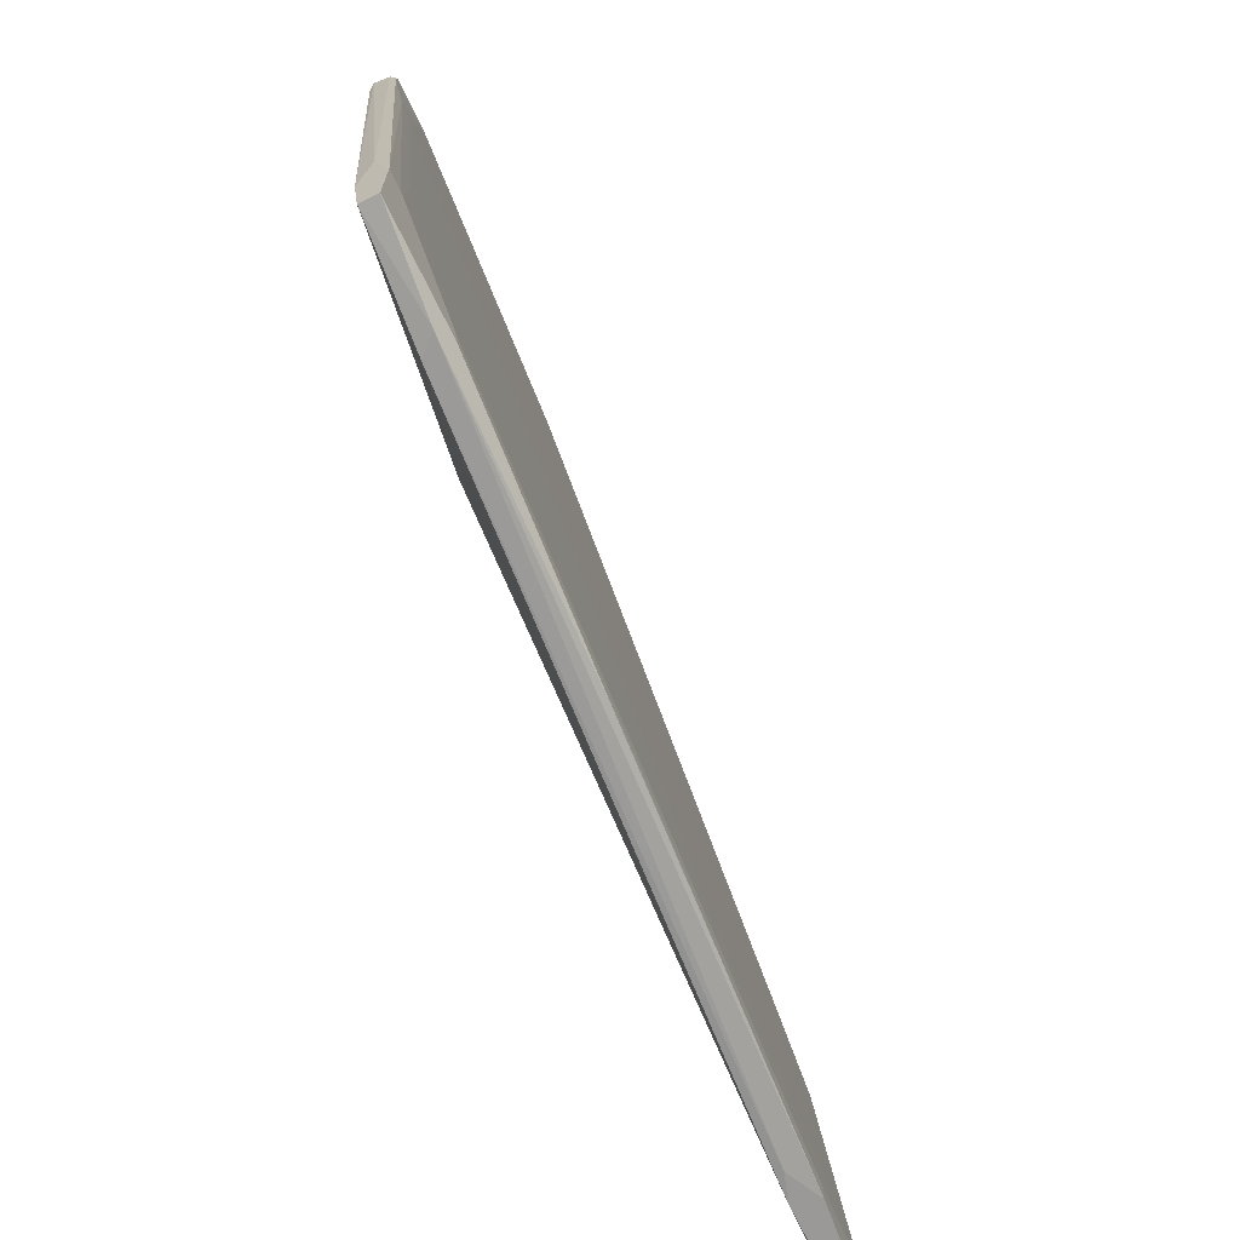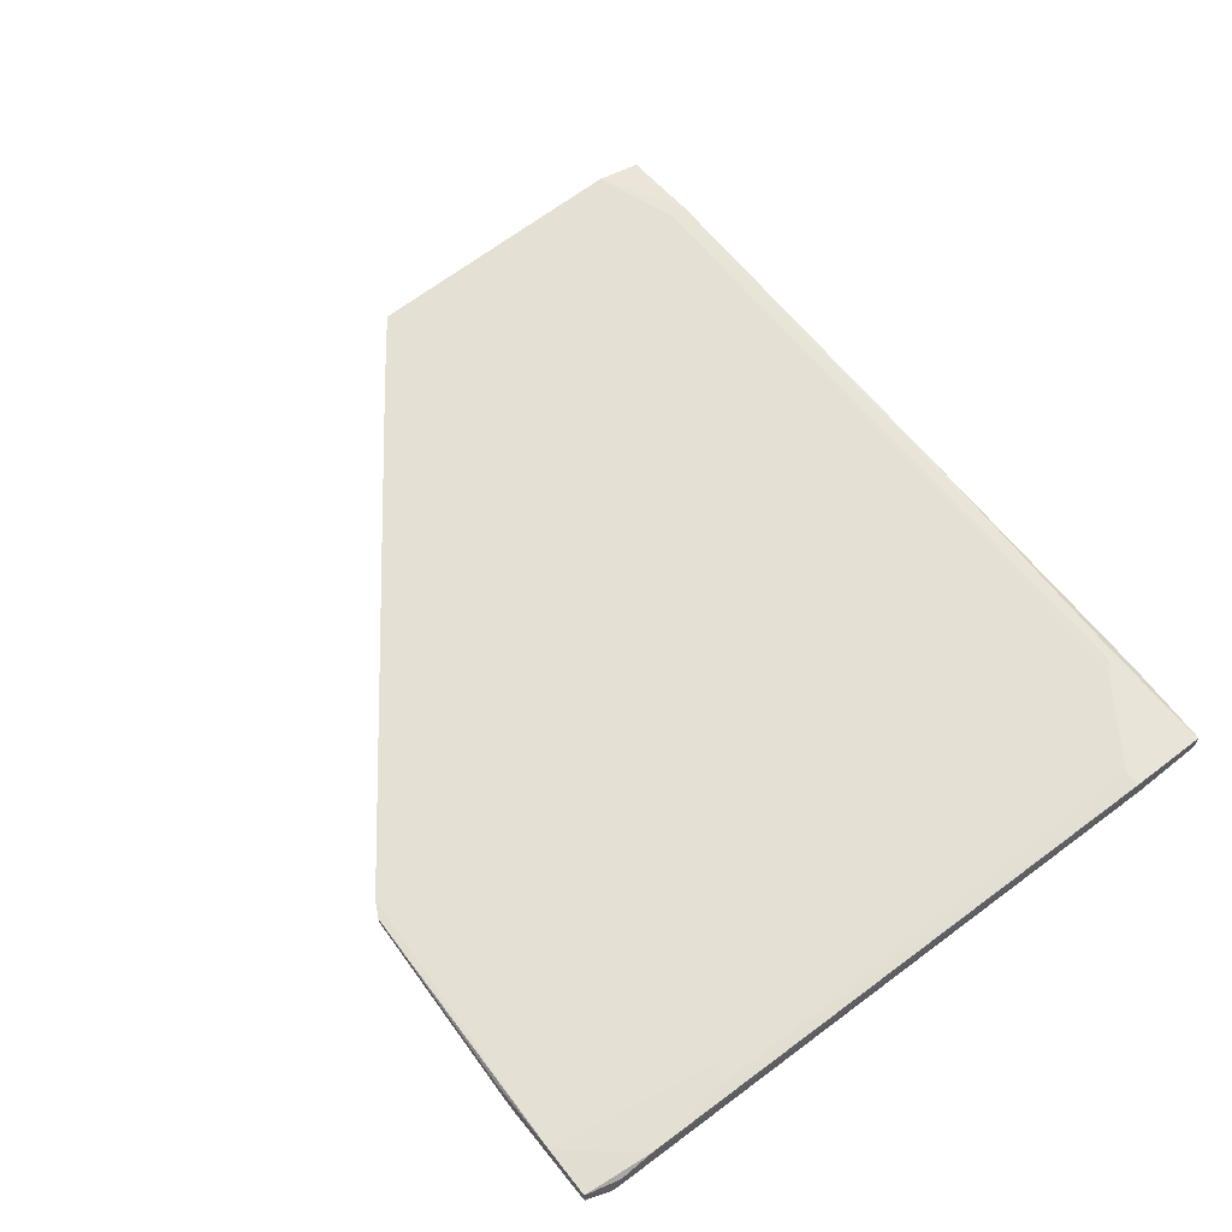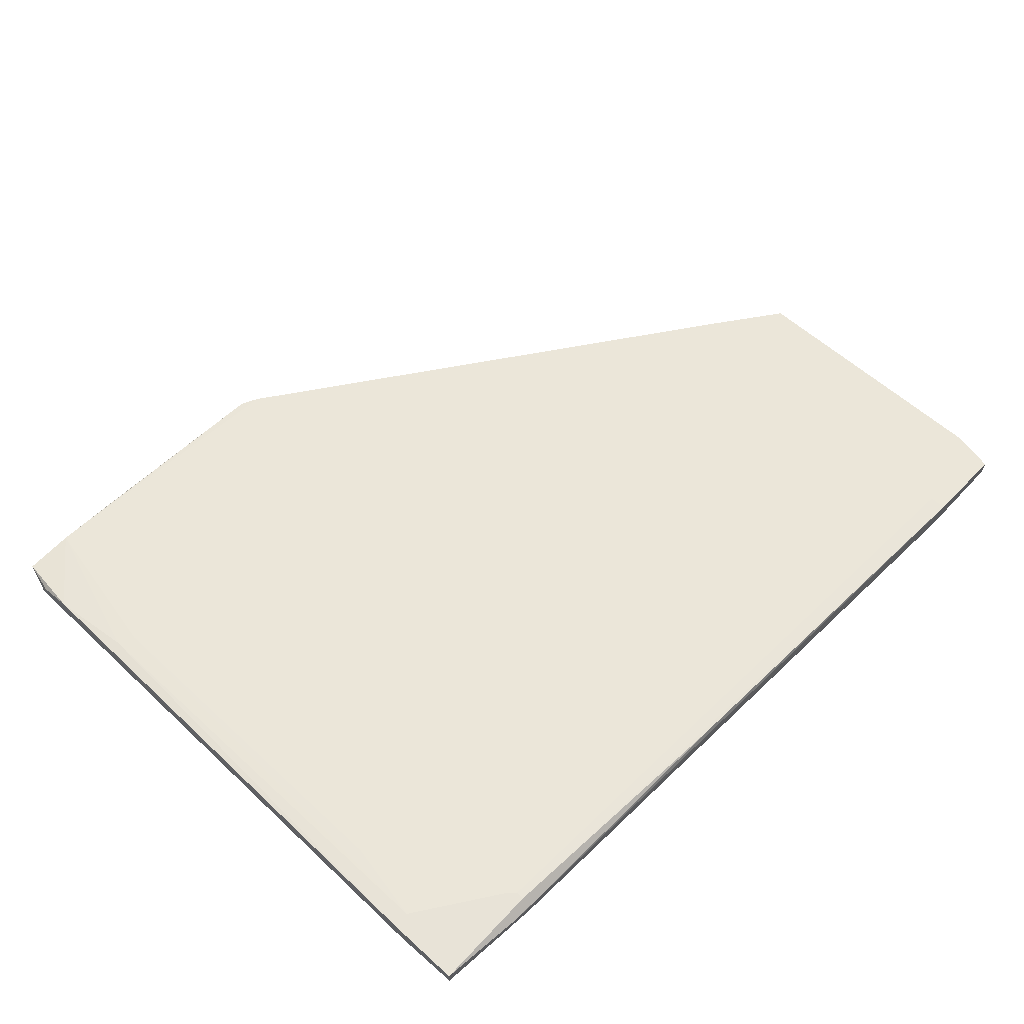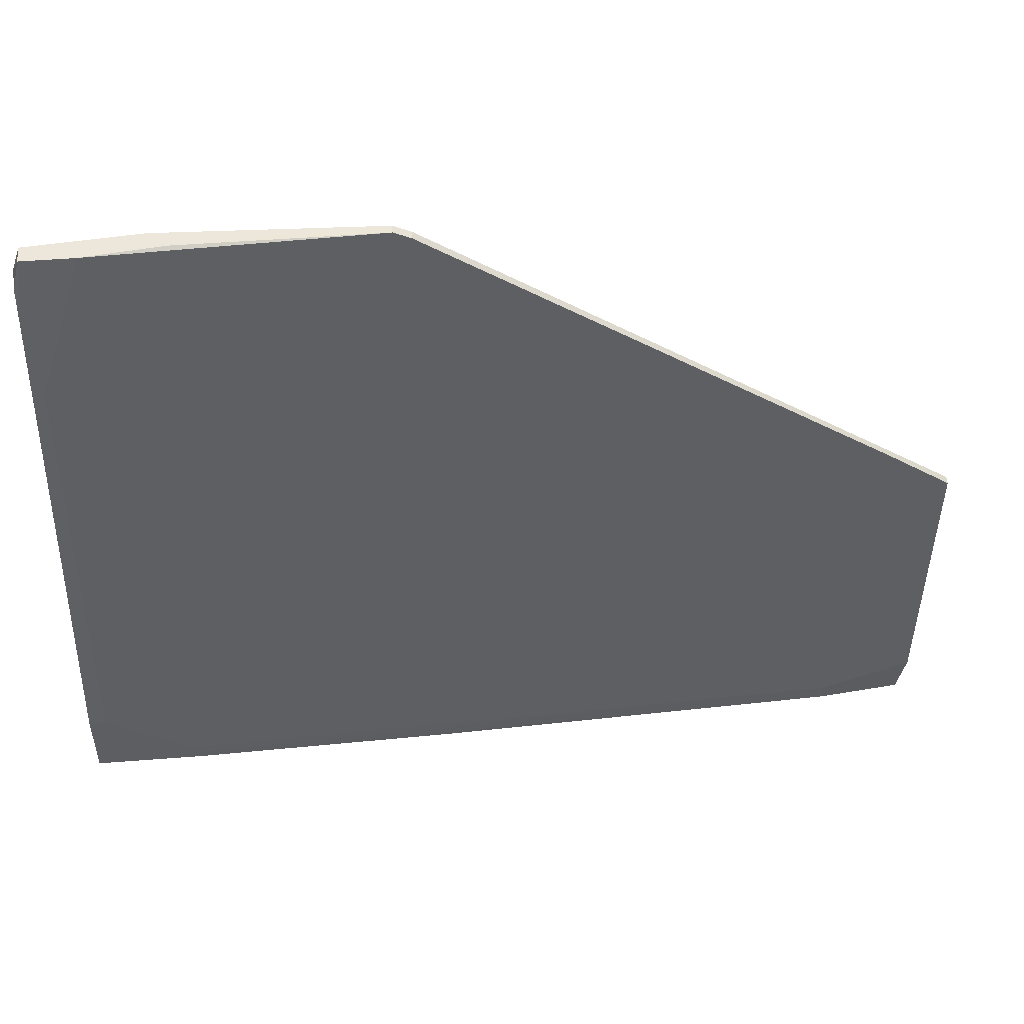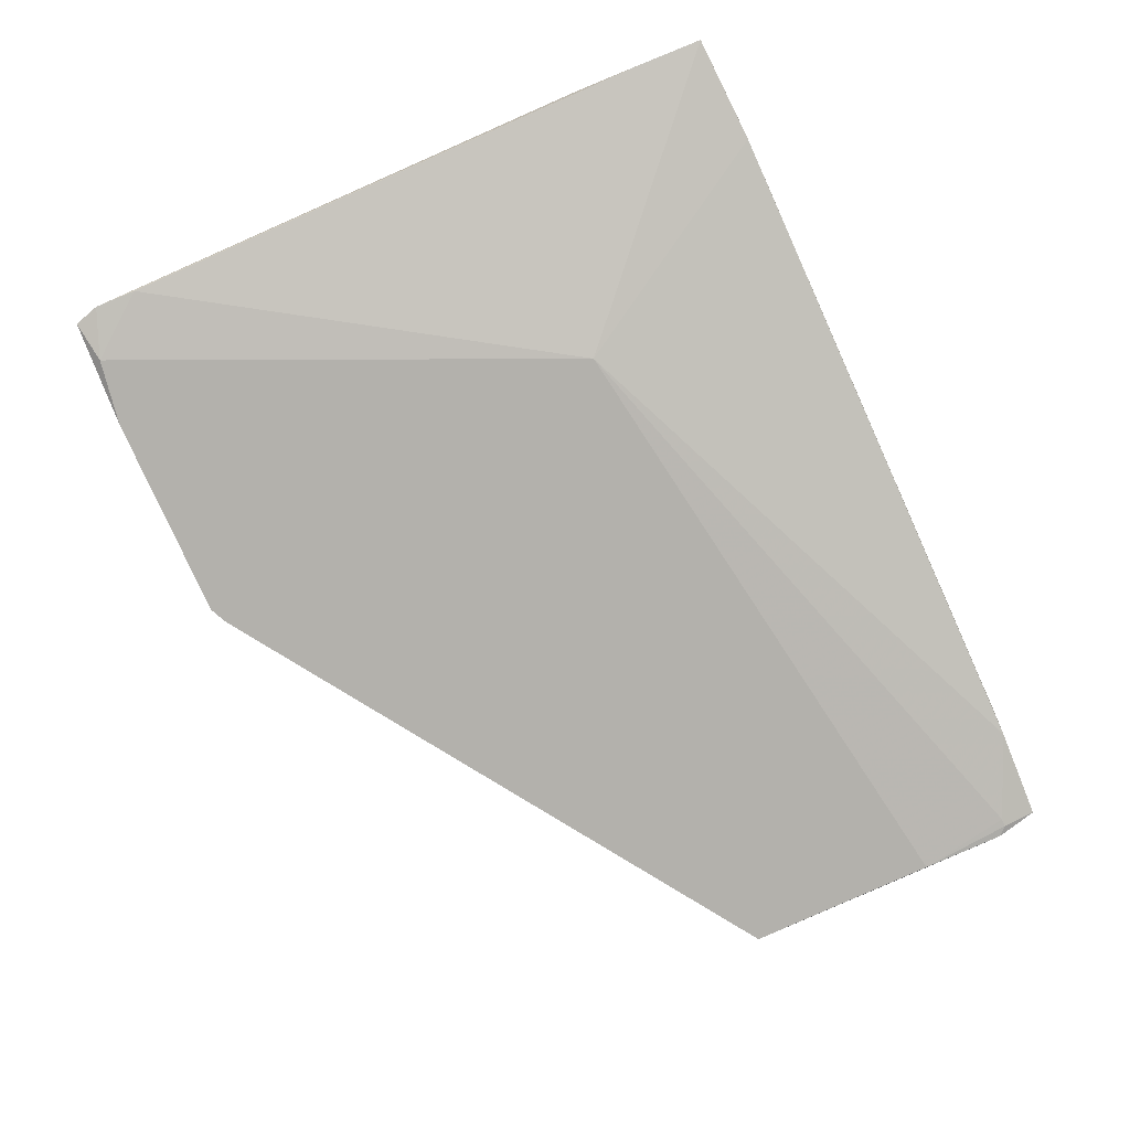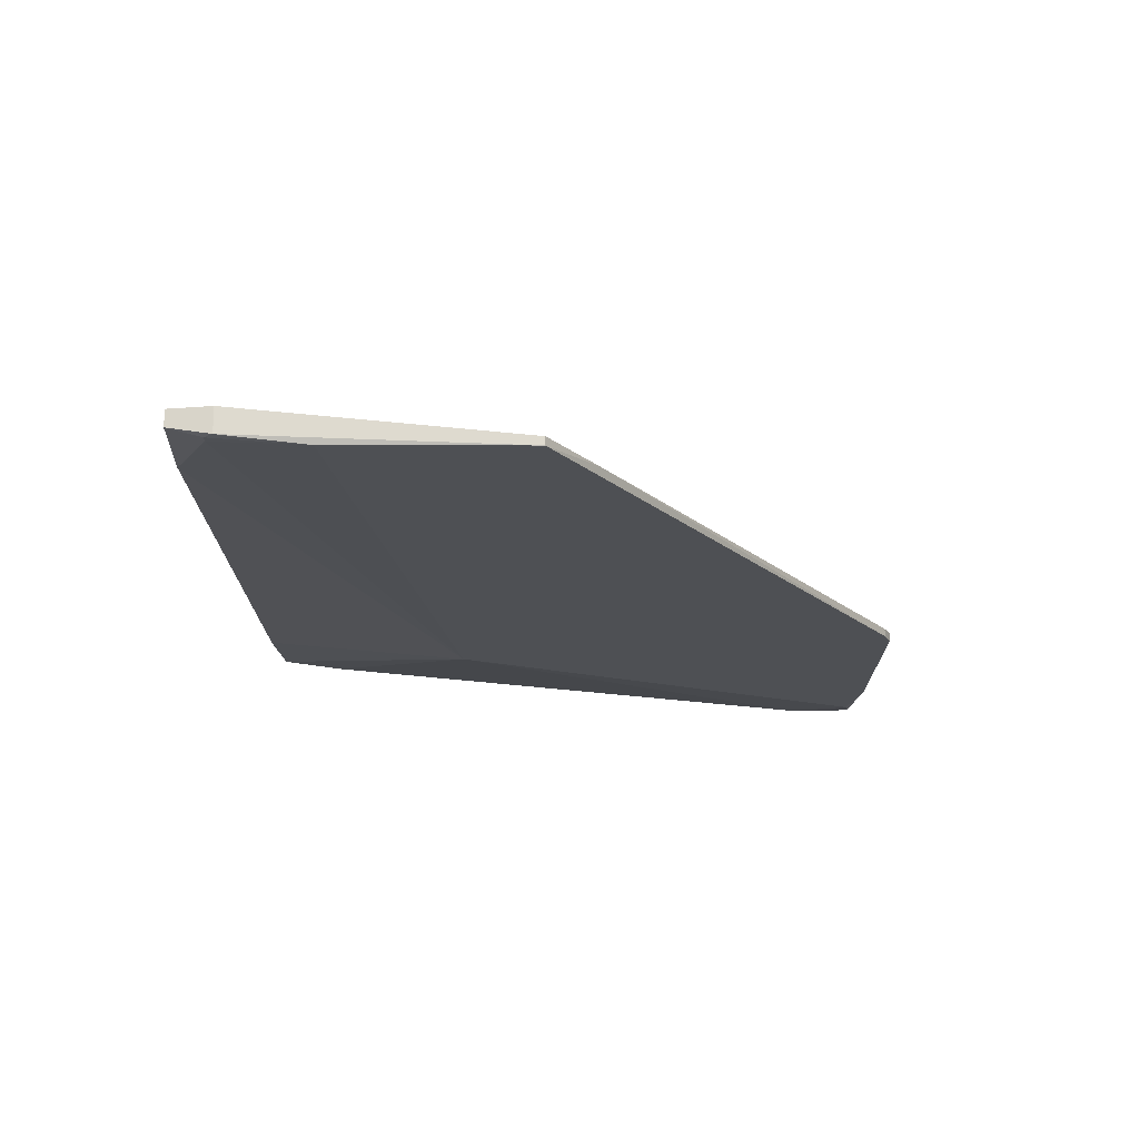
<metadata>
{"format":"obj","ext":"obj","renderer":"f3d","projection":"perspective","resolution":1024,"background":"white","views":[{"elev":-68.9,"azim":115.5,"up":"+Z"},{"elev":61.3,"azim":52.1,"up":"+Y"},{"elev":62.0,"azim":132.9,"up":"+Y"},{"elev":51.0,"azim":175.1,"up":"+Z"},{"elev":-79.0,"azim":112.0,"up":"+Y"},{"elev":-18.7,"azim":-92.8,"up":"+Y"}]}
</metadata>
<code>
v 0.04879 0.03034 -0.04364
v -0.04598 0.02577 -0.04707
v -0.04598 0.02577 -0.04477
v 0.01453 0.0212 0.05
v 0.01453 0.02006 0.05
v 0.04308 0.02006 0.05115
v -0.0163 0.02691 -0.03564
v -0.04484 0.02235 -0.04707
v 0.05678 0.03034 -0.02079
v -0.05055 0.0212 0.003174
v 0.05792 0.0212 0.05115
v 0.05792 0.02349 0.05115
v 0.05792 0.02577 0.03057
v 0.05107 0.02349 0.05115
v 0.02709 0.02006 -0.01279
v 0.05563 0.02577 0.02944
v -0.05627 0.0212 -0.04249
v 0.01223 0.0212 0.04885
v 0.01223 0.02006 0.04885
v 0.05221 0.02006 0.04999
v 0.05907 0.0212 0.04772
v 0.05907 0.0212 0.042
v 0.05907 0.02349 0.04657
v 0.05907 0.02463 0.042
v 0.05907 0.03148 -0.03221
v -0.05283 0.02463 -0.03678
v 0.0465 0.02805 -0.04364
v 0.0465 0.03148 -0.04135
v 0.0465 0.03148 -0.04249
v -0.04142 0.02349 -0.04707
v 0.04079 0.02235 0.05115
v -0.05854 0.0212 -0.04135
v -0.05854 0.02006 -0.02993
v -0.05854 0.02463 -0.04135
v 0.009958 0.02919 -0.04477
v 0.04765 0.03148 -0.0402
v -0.0574 0.0212 -0.04249
v -0.0574 0.02235 -0.04707
v -0.0574 0.02463 -0.04707
v 0.06136 0.02919 -0.02422
v 0.06136 0.02919 -0.04249
v 0.06136 0.02805 -0.03335
v 0.06136 0.03148 -0.03221
v 0.06136 0.03148 -0.04249
v -0.05969 0.0212 -0.003661
v -0.05969 0.02006 -0.003661
f 6 14 31
f 46 15 20
f 37 38 8
f 38 2 8
f 20 15 22
f 15 46 33
f 46 20 5
f 46 45 34
f 41 15 27
f 15 8 27
f 15 41 42
f 41 43 42
f 22 15 42
f 43 41 44
f 28 43 44
f 5 4 18
f 4 14 18
f 14 16 18
f 41 27 1
f 44 41 1
f 2 38 39
f 38 34 39
f 34 2 39
f 14 11 12
f 24 14 12
f 11 20 21
f 20 22 21
f 22 42 21
f 12 11 21
f 1 2 35
f 28 2 3
f 2 34 3
f 20 11 6
f 5 20 6
f 11 14 6
f 42 43 40
f 21 42 40
f 38 37 32
f 37 33 32
f 33 46 32
f 34 38 32
f 46 34 32
f 45 46 10
f 16 7 10
f 18 16 10
f 43 28 36
f 7 16 36
f 16 9 36
f 28 3 36
f 8 2 30
f 27 8 30
f 2 1 30
f 1 27 30
f 46 5 19
f 5 18 19
f 10 46 19
f 18 10 19
f 37 8 17
f 8 15 17
f 33 37 17
f 15 33 17
f 34 45 26
f 3 34 26
f 45 10 26
f 10 7 26
f 7 36 26
f 36 3 26
f 24 43 13
f 14 24 13
f 16 14 13
f 2 28 29
f 28 44 29
f 44 1 29
f 35 2 29
f 1 35 29
f 9 16 25
f 43 36 25
f 36 9 25
f 13 43 25
f 16 13 25
f 43 24 23
f 24 12 23
f 12 21 23
f 40 43 23
f 21 40 23
f 4 5 31
f 14 4 31
f 5 6 31

</code>
